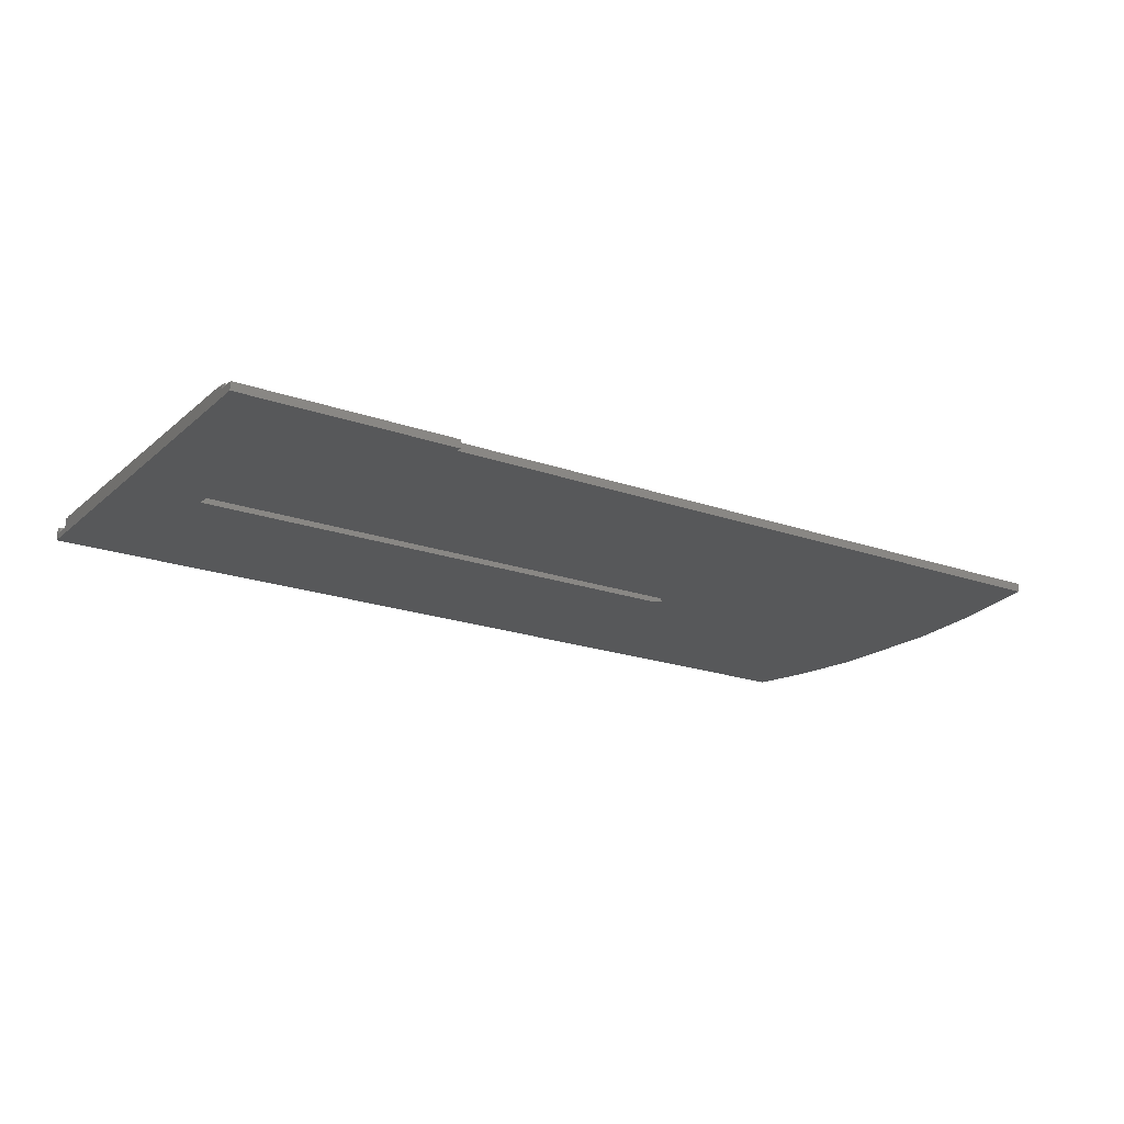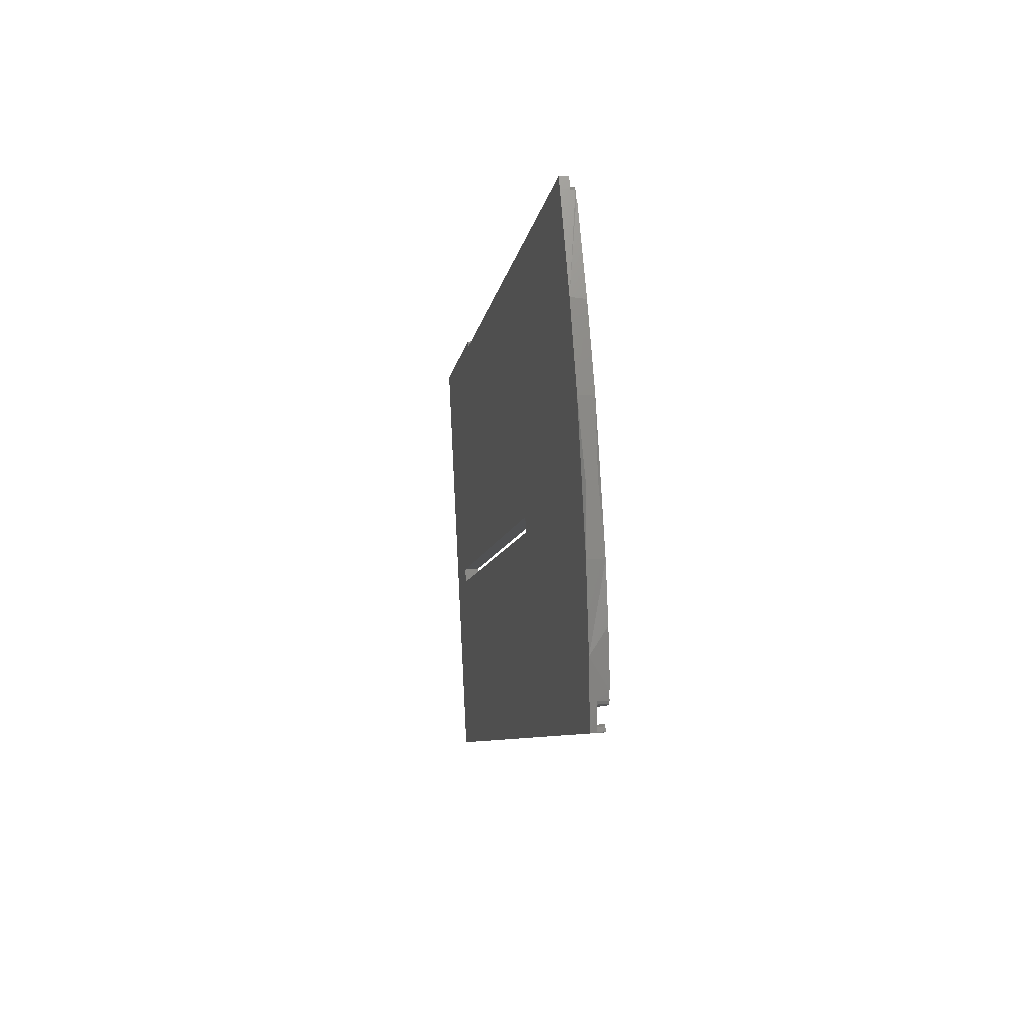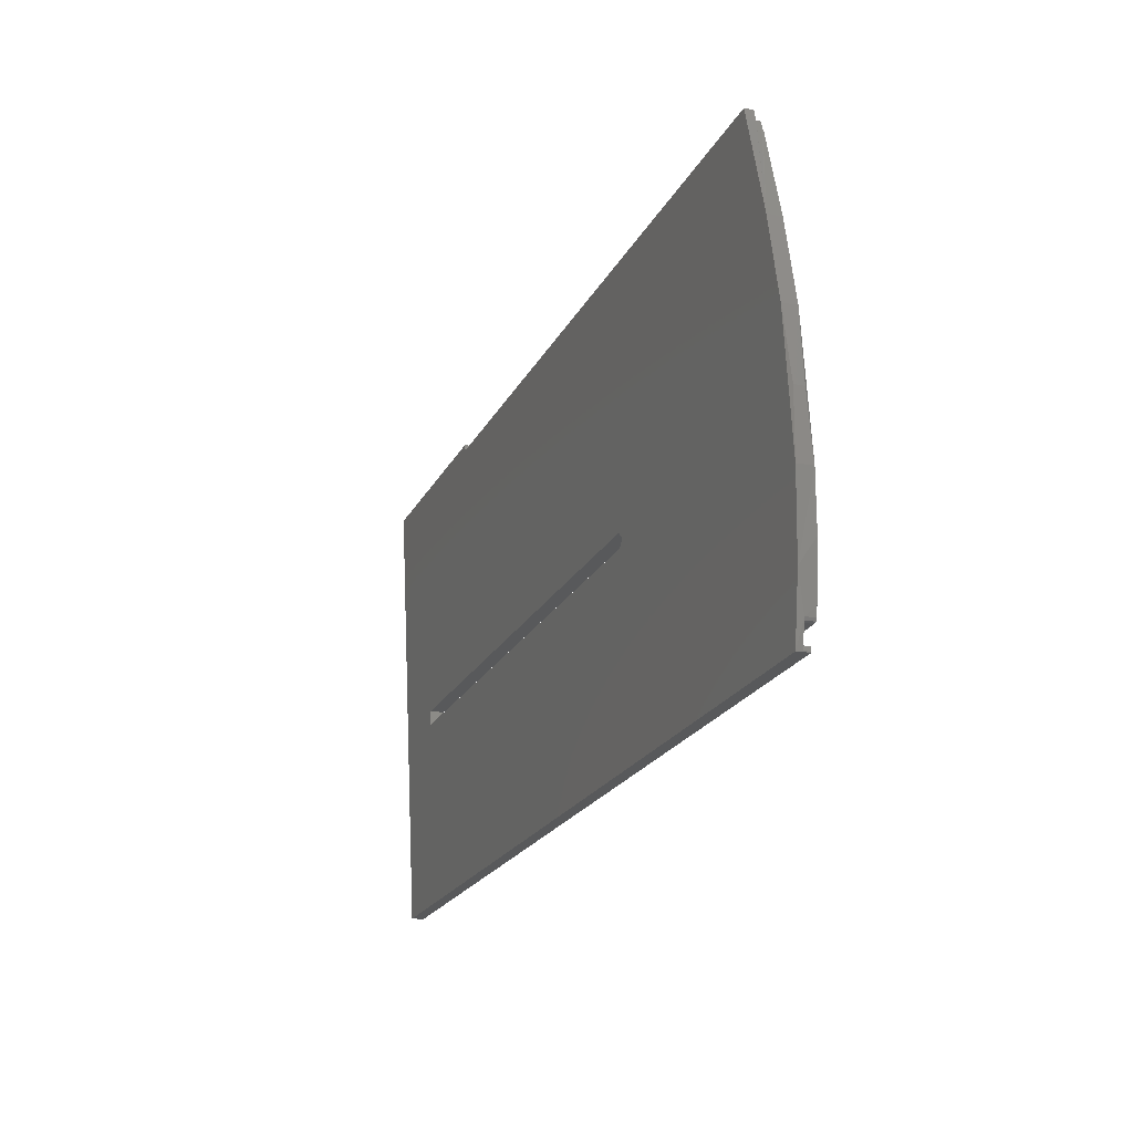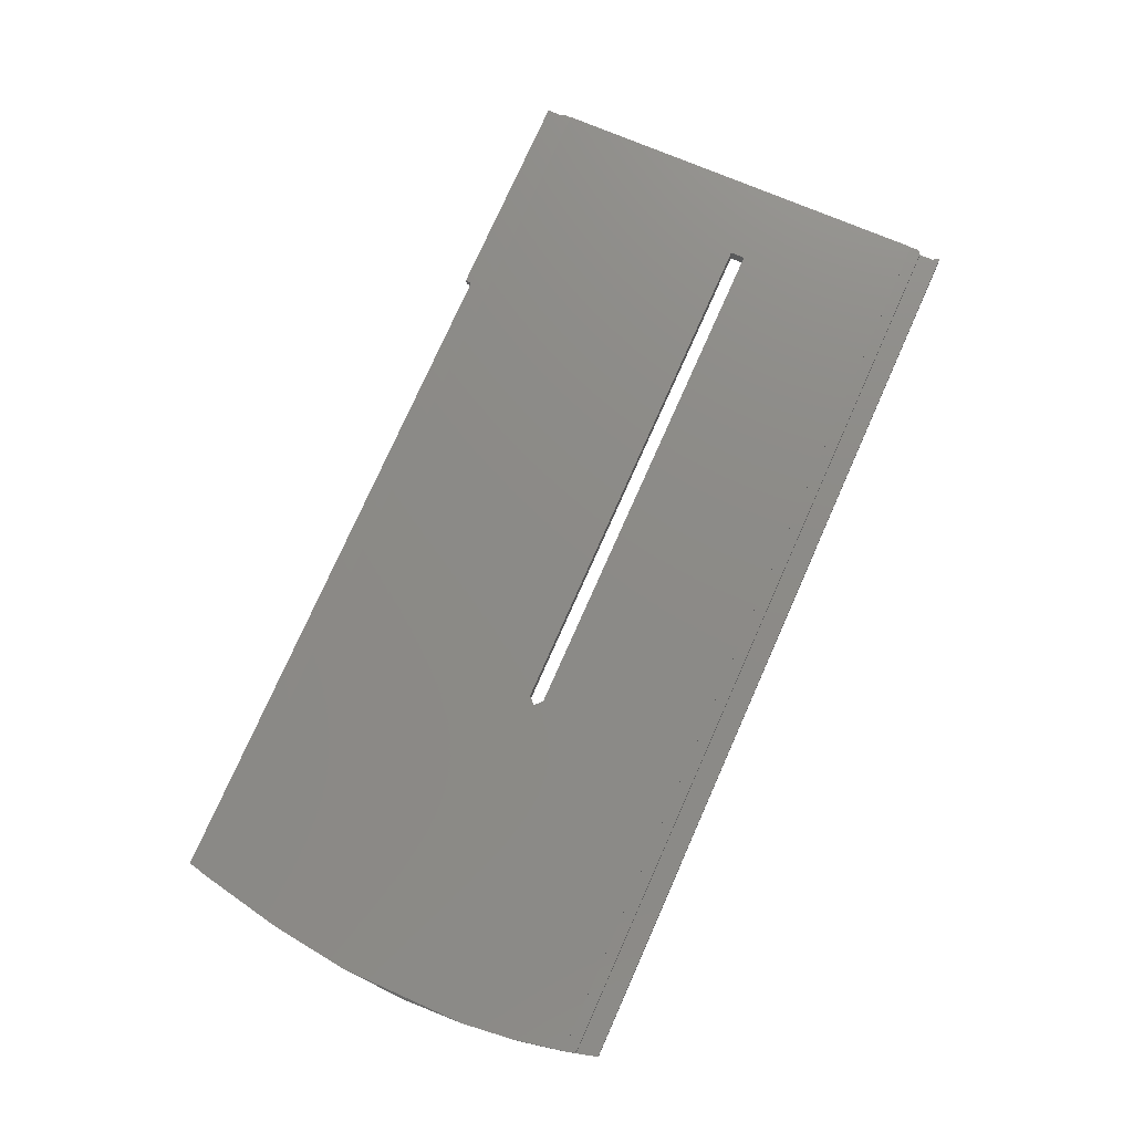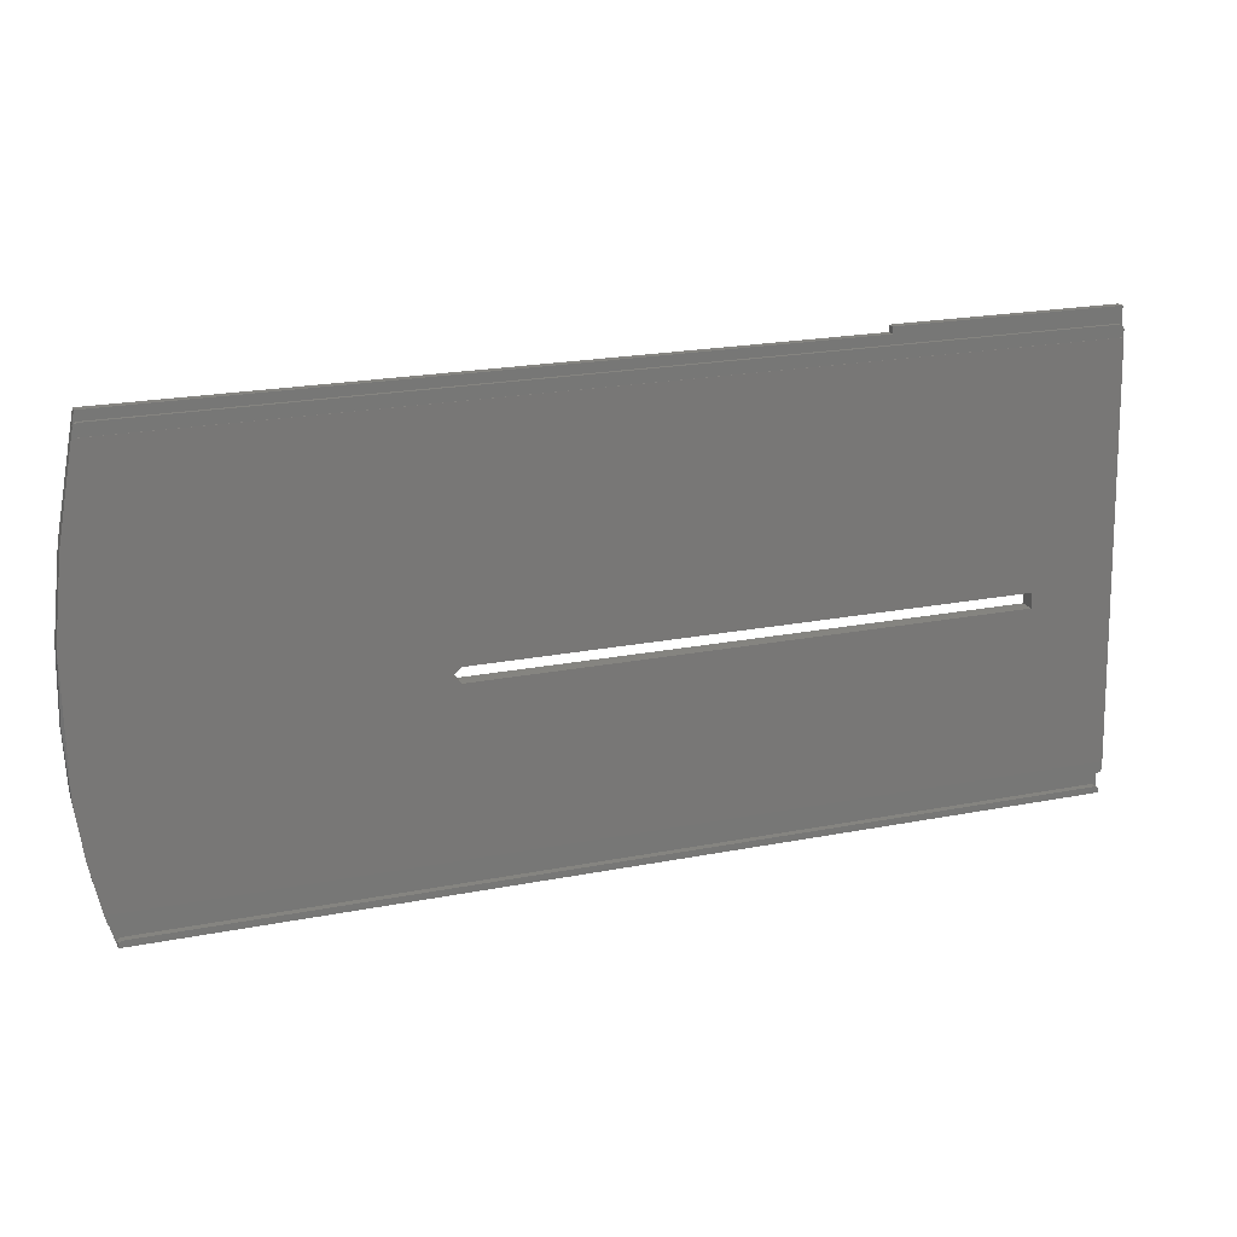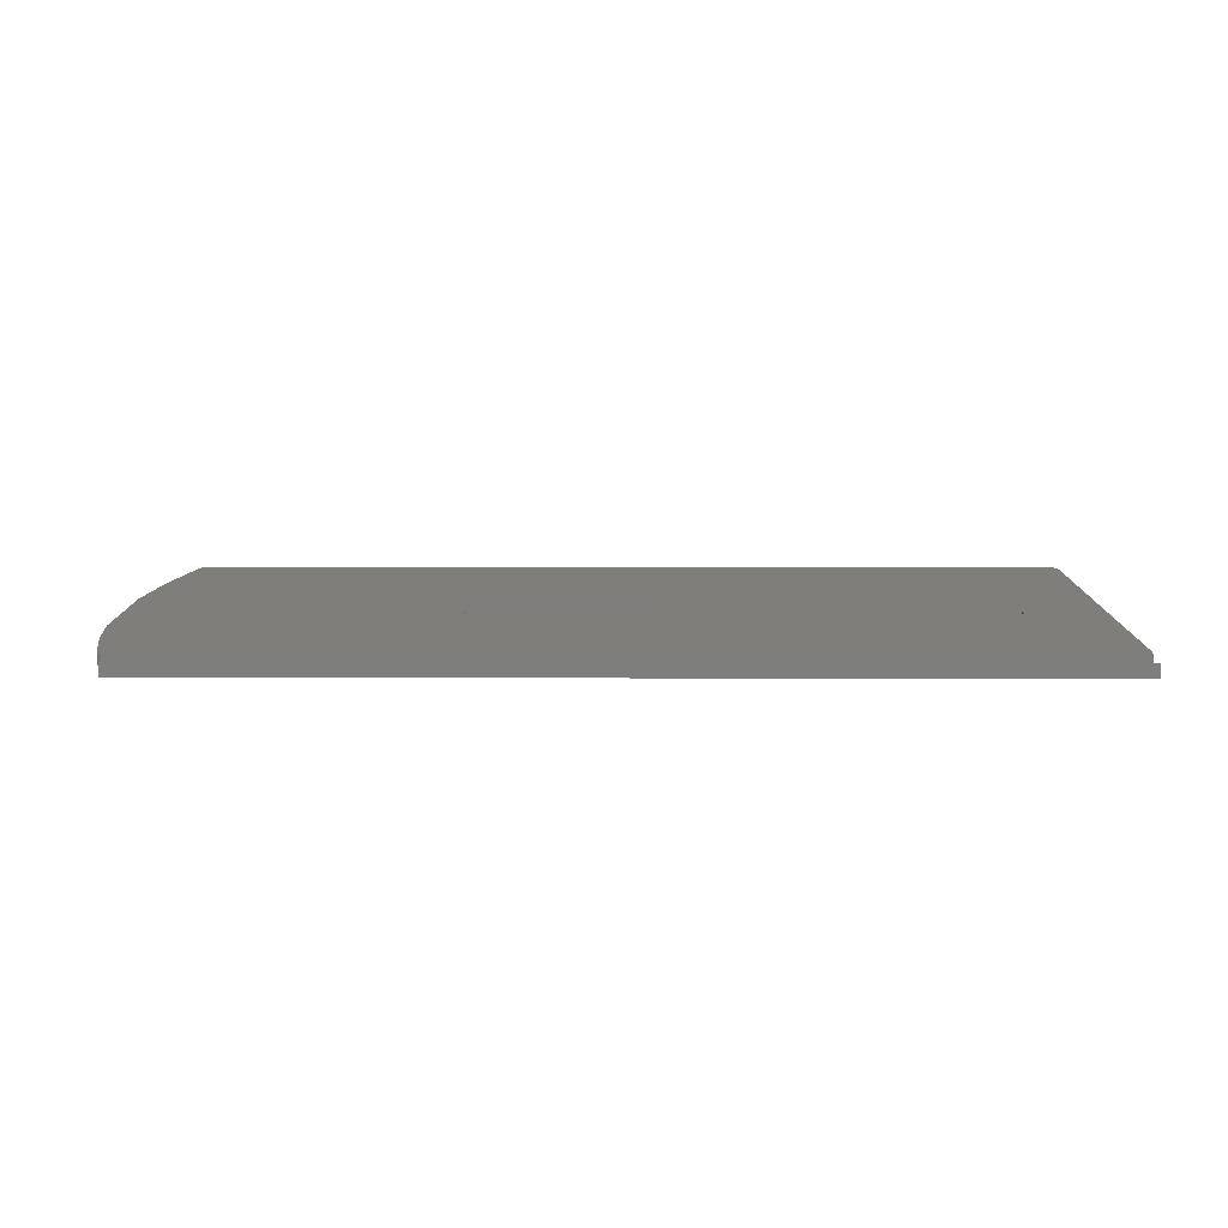
<metadata>
{"format":"stl","ext":"stl","renderer":"f3d","projection":"perspective","resolution":1024,"background":"white","views":[{"elev":-21.3,"azim":-31.8,"up":"+Y"},{"elev":-7.1,"azim":82.5,"up":"+Z"},{"elev":-22.0,"azim":68.8,"up":"+Z"},{"elev":77.0,"azim":114.0,"up":"+Y"},{"elev":22.1,"azim":161.4,"up":"+Z"},{"elev":14.8,"azim":-179.7,"up":"+Y"}]}
</metadata>
<code>
# stl→obj: 88 verts, 176 faces
v -163.8 17.35 -304
v -163.8 18.81 -304
v -163.8 18.98 -307.3
v -163.6 18.96 -306.8
v -163.8 23.68 -376.4
v -163.8 19.76 -308.6
v -163.8 19.69 -307.3
v -126.6 17.35 -304
v -126.6 18.81 -304
v -163.1 18.95 -306.6
v -163.8 22.27 -381.8
v -163.8 21.26 -382.2
v -150.2 19.62 -349.4
v -163.8 22.07 -377.8
v -150.2 19.5 -346.9
v -163.8 23.41 -381.7
v -163.8 23.43 -382.1
v -9.575 23.43 -382.1
v -9.575 21.26 -382.2
v -163.6 23.39 -381.2
v -10.25 23.37 -381
v -163.1 23.37 -381
v -9.653 23.39 -381.3
v -163.6 22.24 -381.2
v -163.6 22.09 -378.3
v -163.8 23.74 -377.7
v -163.6 23.77 -378.2
v -8.07 23.68 -376.4
v -163.8 19.86 -308.6
v -163.8 23.77 -376.4
v -8.07 23.77 -376.4
v -150.2 22.06 -346.8
v -150.2 22.2 -349.3
v -60.41 22.2 -349.3
v -9.742 19.76 -308.6
v -9.742 19.86 -308.6
v -163.6 19.67 -306.8
v -10.79 19.66 -306.6
v -163.1 19.66 -306.6
v -10.32 19.66 -306.7
v -9.899 19.72 -307.9
v -10.06 19.69 -307.1
v -126.5 18.82 -304
v -126.5 17.35 -304.1
v -126.5 17.4 -305
v -126.5 17.4 -305.1
v -126.4 18.87 -305.1
v -10.79 18.95 -306.6
v -126.5 18.87 -305.1
v -126.5 18.86 -305
v -10.49 18.87 -305.1
v -10.42 18.95 -306.7
v -10.11 18.96 -306.9
v -10.11 17.5 -307
v -6.96 18.3 -323.1
v -10.09 18.97 -307.1
v -10.49 17.4 -305.1
v -126.4 17.4 -305.1
v -60.41 19.62 -349.4
v -59.16 22.13 -348
v -59.16 19.56 -348.2
v -60.41 22.06 -346.8
v -60.41 19.5 -346.9
v -6.902 20.71 -323.3
v -6.354 23.28 -367.9
v -5.264 21.49 -336.9
v -5.264 22.76 -359.1
v -7.069 20.75 -372
v -4.815 21.71 -348.5
v -5.264 20.11 -359.2
v -5.264 19 -337
v -4.814 20.03 -348.6
v -163.1 22.11 -378.5
v -163.1 23.78 -378.4
v -9.154 23.78 -378.4
v -9.154 22.11 -378.5
v -8.694 23.77 -378.3
v -163.1 22.23 -381
v -8.962 22.18 -380
v -9.534 22.28 -382
v -9.653 22.25 -381.3
v -8.694 22.1 -378.4
v -10.25 22.23 -381
v -9.534 23.42 -381.9
v -8.427 22.08 -378
v -8.427 23.75 -377.9
v -8.248 23.72 -377.2
v -10.06 18.98 -307.2
f 1 2 3
f 4 3 2
f 5 1 3
f 6 5 3
f 7 6 3
f 4 7 3
f 8 2 1
f 9 2 8
f 10 2 9
f 4 2 10
f 11 12 1
f 13 1 12
f 14 11 1
f 5 14 1
f 15 8 1
f 13 15 1
f 16 17 12
f 18 12 17
f 11 16 12
f 19 12 18
f 13 12 19
f 20 17 16
f 21 17 22
f 20 22 17
f 23 17 21
f 23 18 17
f 24 16 11
f 20 16 24
f 25 11 14
f 24 11 25
f 5 26 14
f 27 14 26
f 27 25 14
f 28 26 5
f 27 26 28
f 29 30 5
f 31 5 30
f 6 29 5
f 28 5 31
f 32 30 29
f 33 34 30
f 31 30 34
f 32 33 30
f 35 29 6
f 36 32 29
f 35 36 29
f 37 6 7
f 38 6 39
f 37 39 6
f 40 6 38
f 41 6 42
f 40 42 6
f 35 6 41
f 37 7 4
f 43 9 8
f 44 43 8
f 45 44 8
f 46 45 8
f 15 46 8
f 43 10 9
f 47 48 10
f 39 10 48
f 49 47 10
f 50 49 10
f 43 50 10
f 37 4 10
f 37 10 39
f 51 52 48
f 38 48 52
f 47 51 48
f 38 39 48
f 51 53 52
f 40 52 53
f 40 38 52
f 54 53 51
f 55 53 54
f 56 53 55
f 40 53 56
f 57 51 47
f 54 51 57
f 58 47 49
f 57 47 58
f 46 49 50
f 58 49 46
f 44 50 43
f 45 50 44
f 46 50 45
f 59 34 33
f 36 34 60
f 61 60 34
f 31 34 36
f 61 34 59
f 15 33 32
f 13 59 33
f 13 33 15
f 36 62 32
f 15 32 62
f 36 60 62
f 63 62 60
f 15 62 63
f 63 60 61
f 64 31 36
f 55 64 36
f 35 55 36
f 64 65 31
f 28 31 65
f 66 67 65
f 68 65 67
f 64 66 65
f 28 65 68
f 69 67 66
f 68 67 70
f 69 70 67
f 71 66 64
f 72 66 71
f 72 69 66
f 71 64 55
f 73 74 75
f 28 75 74
f 76 73 75
f 77 76 75
f 77 75 28
f 25 74 73
f 27 74 25
f 27 28 74
f 78 73 76
f 24 25 73
f 78 24 73
f 79 80 76
f 81 76 80
f 82 79 76
f 77 82 76
f 83 78 76
f 81 83 76
f 19 80 79
f 23 81 80
f 23 80 84
f 19 84 80
f 82 85 79
f 19 79 85
f 86 85 82
f 68 19 85
f 28 68 85
f 87 28 85
f 86 87 85
f 77 86 82
f 20 24 78
f 22 78 83
f 20 78 22
f 21 83 81
f 21 22 83
f 23 21 81
f 77 28 86
f 86 28 87
f 23 84 18
f 19 18 84
f 54 57 19
f 61 19 57
f 68 54 19
f 61 59 19
f 13 19 59
f 63 58 46
f 15 63 46
f 63 57 58
f 63 61 57
f 68 55 54
f 70 71 55
f 68 70 55
f 42 88 55
f 56 55 88
f 41 42 55
f 35 41 55
f 72 71 70
f 72 70 69
f 40 88 42
f 40 56 88

</code>
